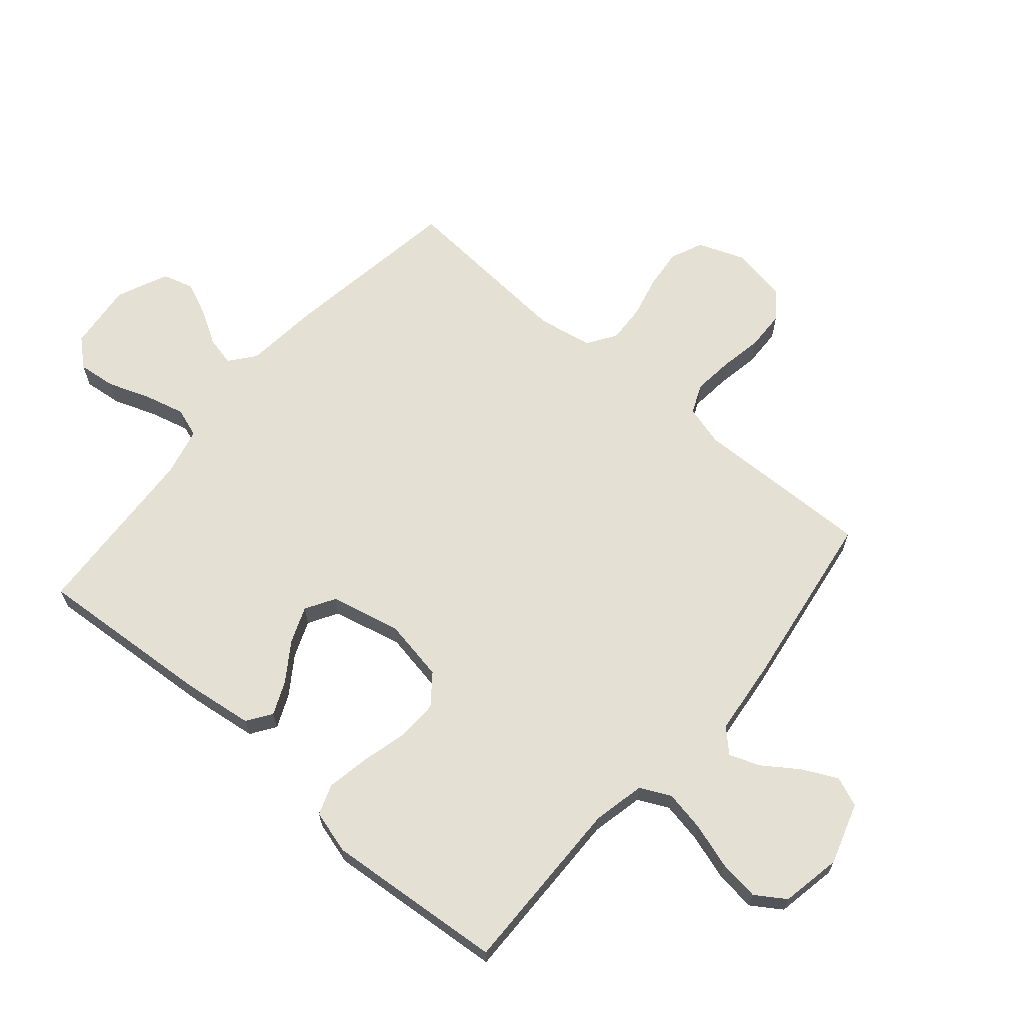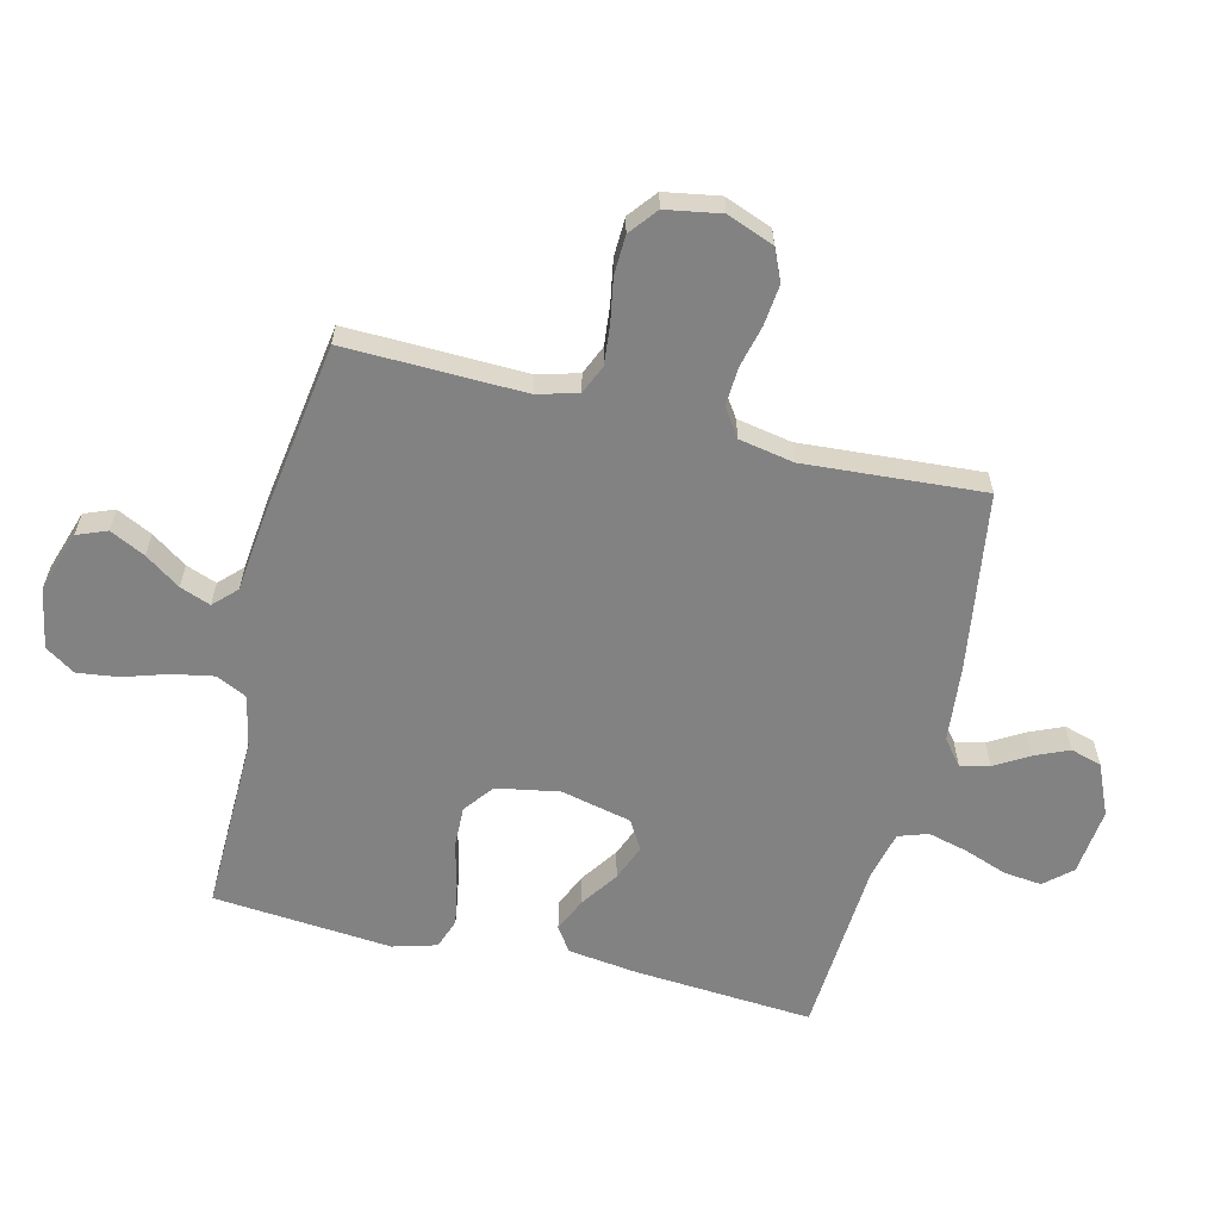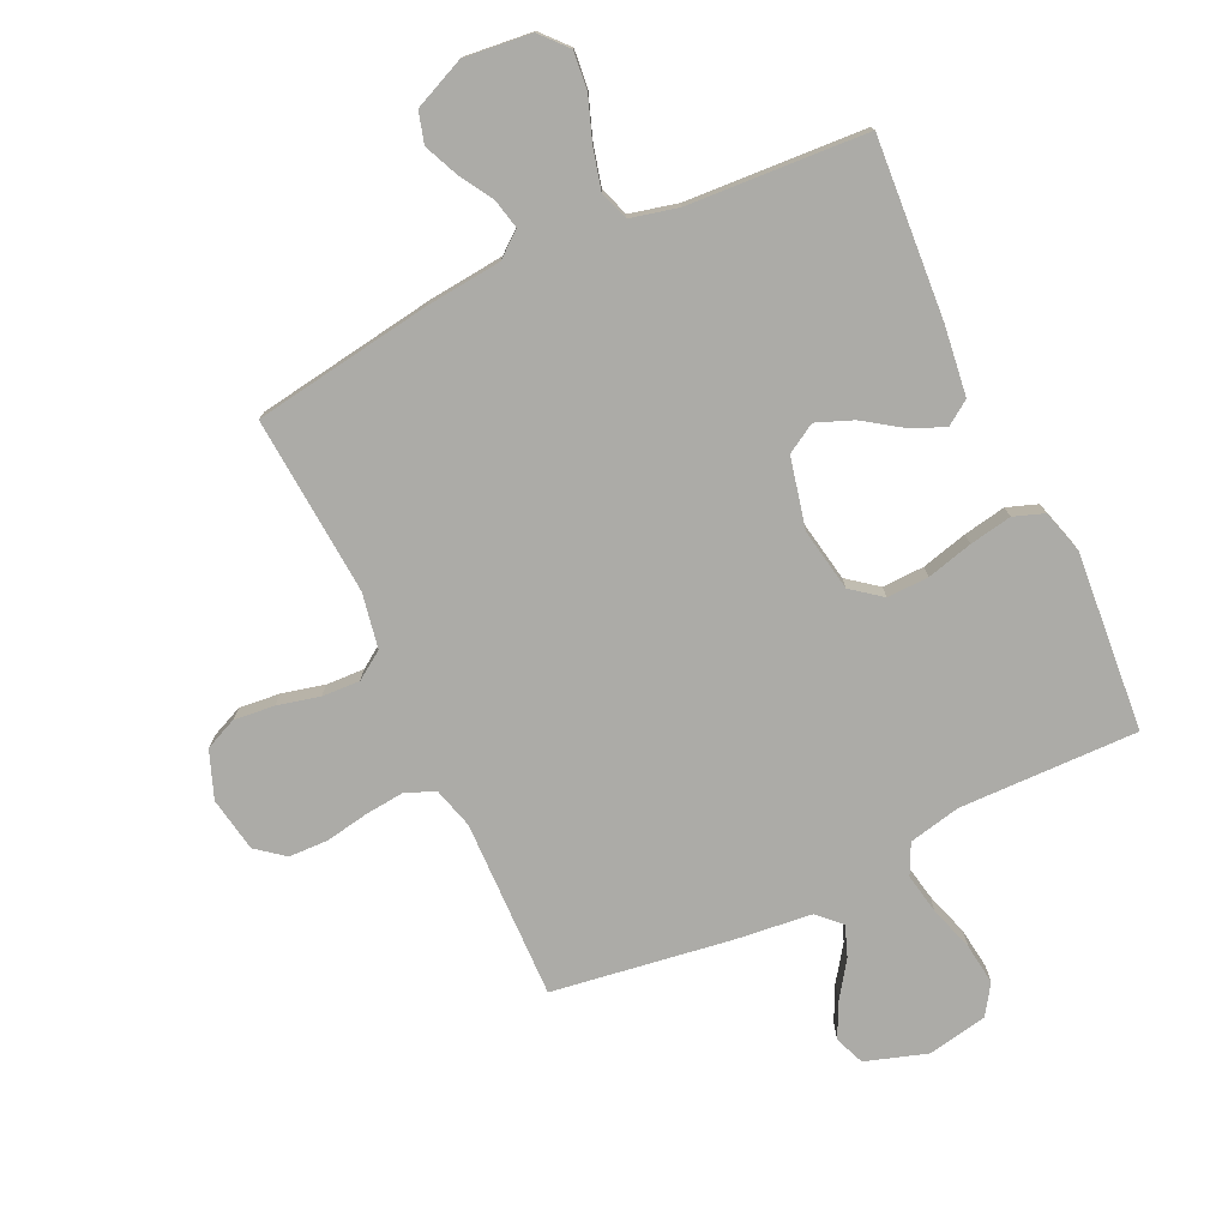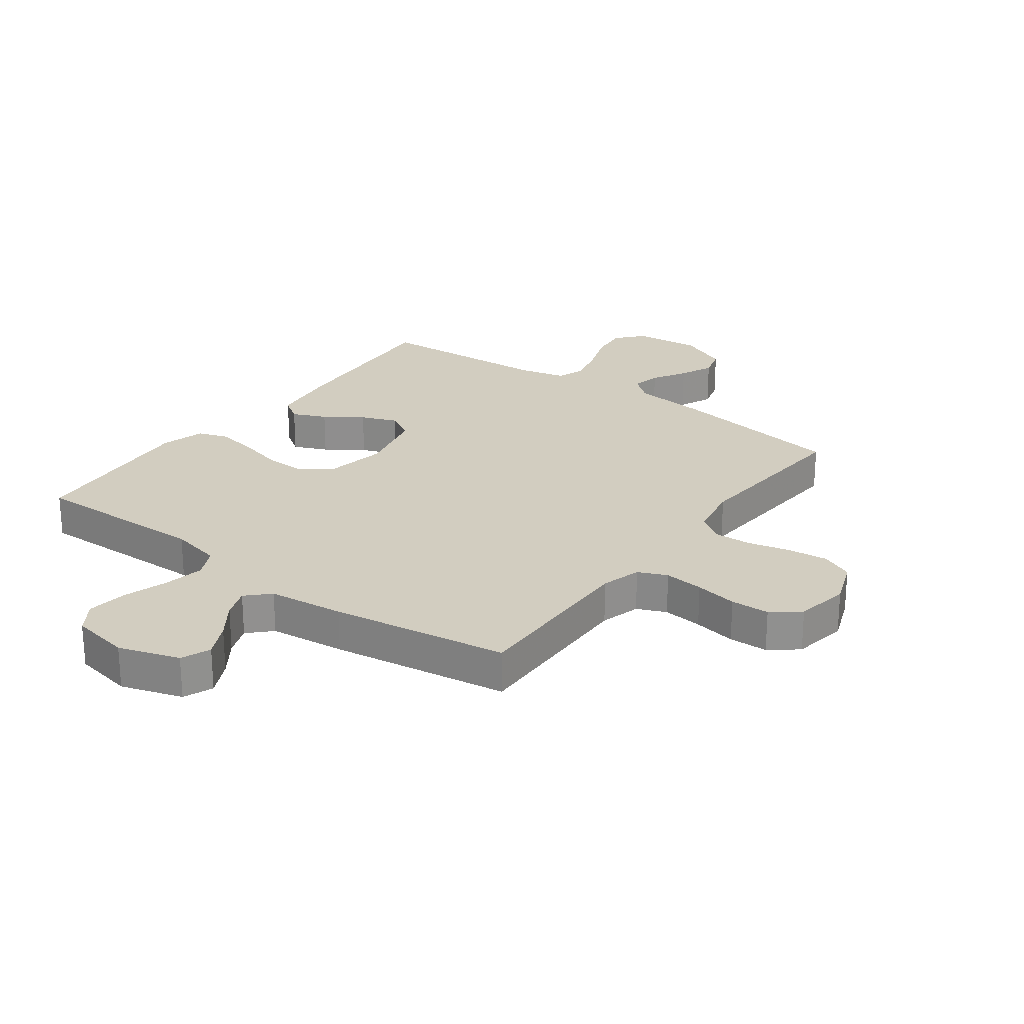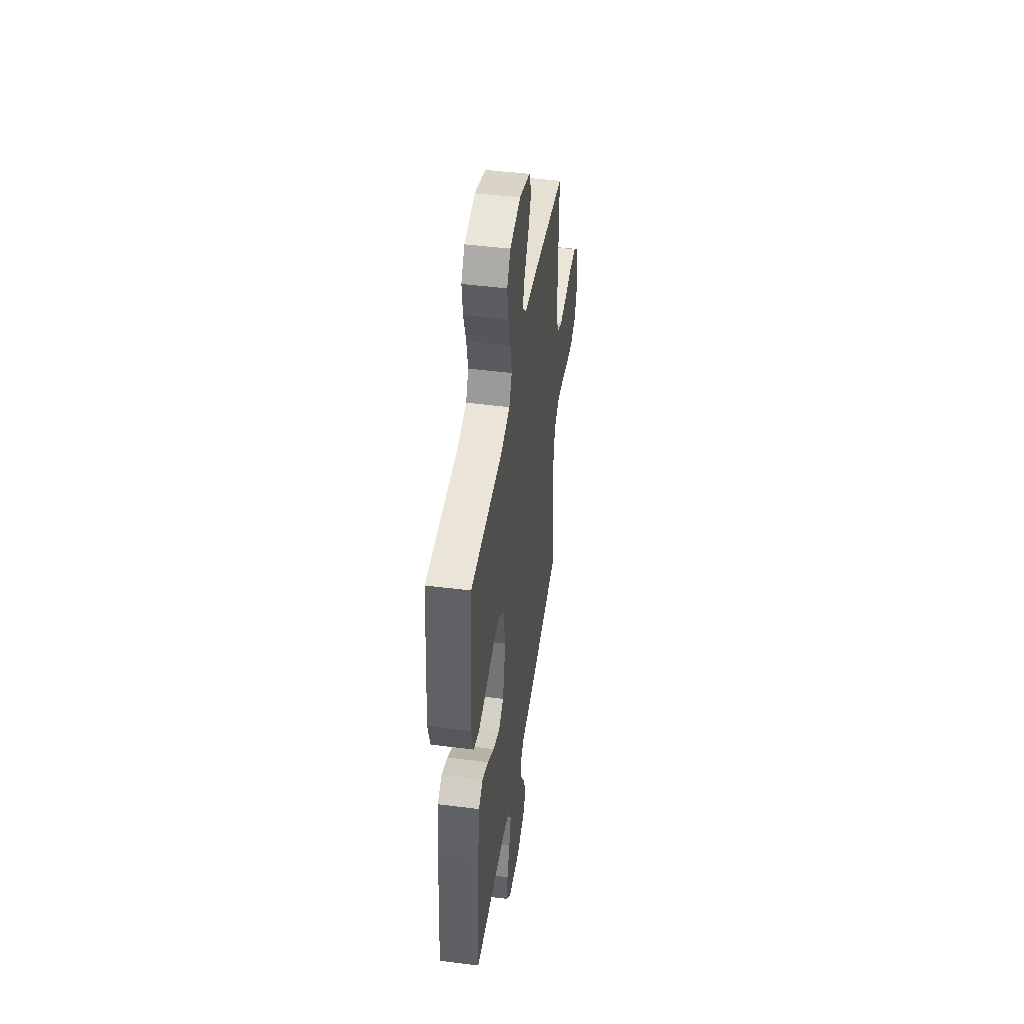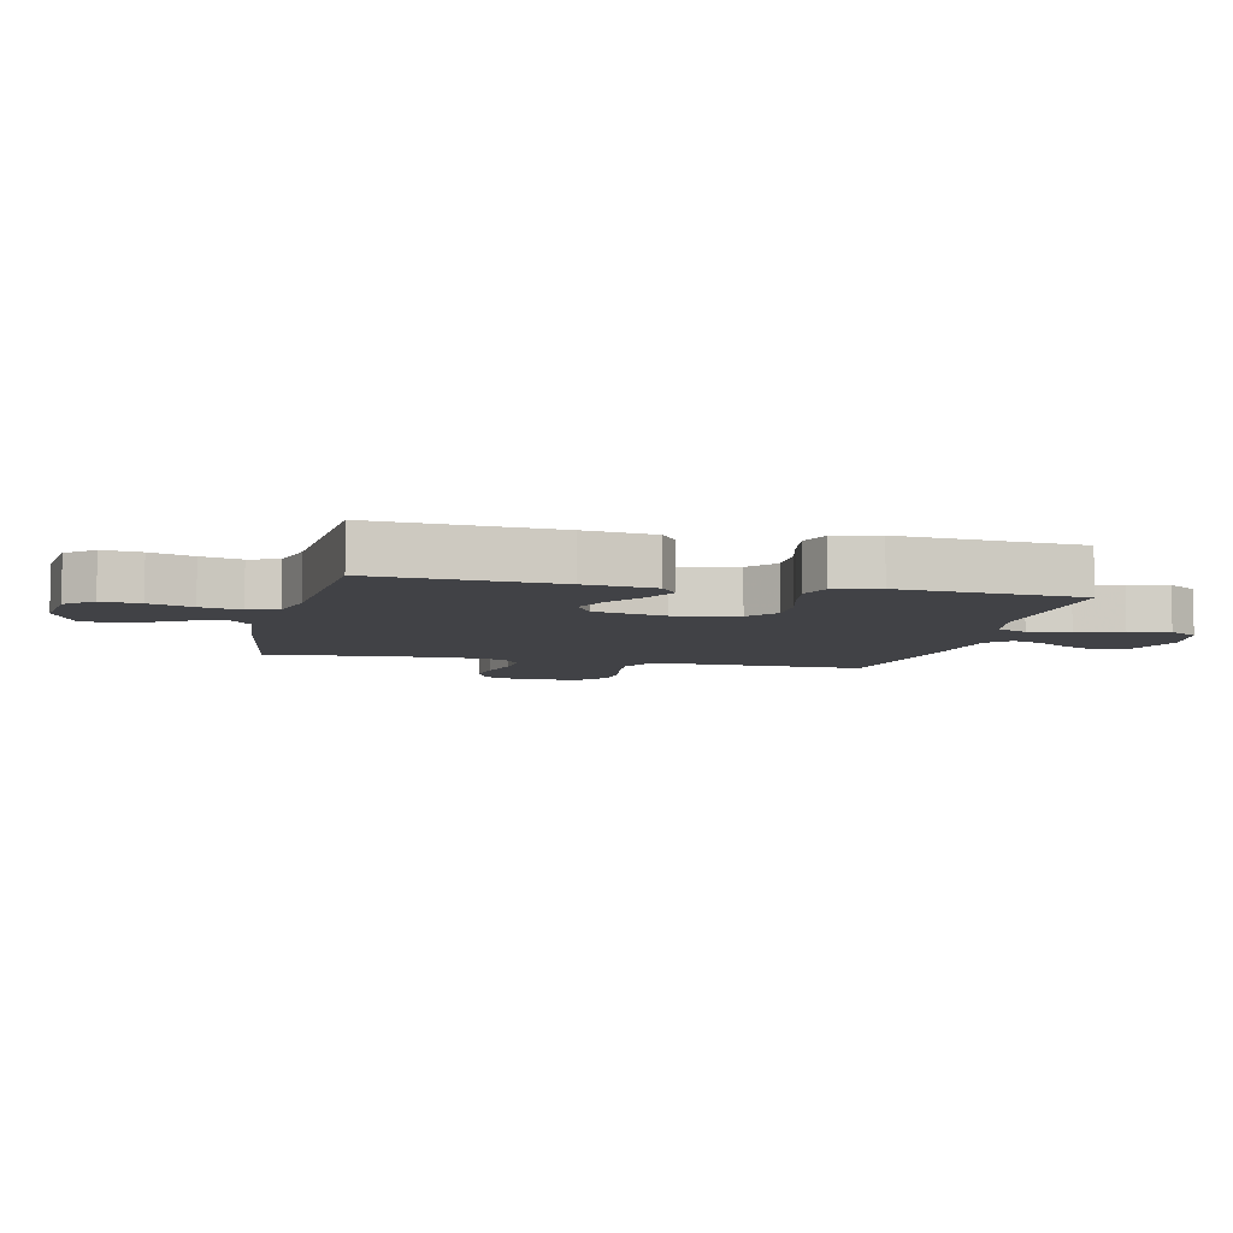
<metadata>
{"format":"obj","ext":"obj","renderer":"f3d","projection":"perspective","resolution":1024,"background":"white","views":[{"elev":65.8,"azim":-49.5,"up":"+Y"},{"elev":-60.8,"azim":76.1,"up":"+Y"},{"elev":-76.3,"azim":-154.9,"up":"+Y"},{"elev":24.7,"azim":36.4,"up":"+Y"},{"elev":45.7,"azim":-81.6,"up":"+Z"},{"elev":-6.6,"azim":-103.2,"up":"+Y"}]}
</metadata>
<code>
v -0.5 0.07 0.5
v -0.2 0.07 0.495
v -0.113 0.07 0.514
v -0.088 0.07 0.565
v -0.101 0.07 0.634
v -0.125 0.07 0.709
v -0.134 0.07 0.778
v -0.101 0.07 0.828
v 0 0.07 0.847
v 0.103 0.07 0.814
v 0.123 0.07 0.764
v 0.094 0.07 0.705
v 0.053 0.07 0.646
v 0.034 0.07 0.595
v 0.071 0.07 0.558
v 0.2 0.07 0.544
v 0.5 0.07 0.5
v 0.493 0.07 0.2
v 0.512 0.07 0.132
v 0.561 0.07 0.111
v 0.628 0.07 0.118
v 0.7 0.07 0.131
v 0.766 0.07 0.129
v 0.813 0.07 0.092
v 0.829 0.07 0
v 0.799 0.07 -0.079
v 0.745 0.07 -0.103
v 0.677 0.07 -0.096
v 0.606 0.07 -0.079
v 0.542 0.07 -0.076
v 0.495 0.07 -0.108
v 0.478 0.07 -0.2
v 0.5 0.07 -0.5
v 0.2 0.07 -0.546
v 0.073 0.07 -0.559
v 0.031 0.07 -0.593
v 0.042 0.07 -0.642
v 0.076 0.07 -0.699
v 0.101 0.07 -0.756
v 0.086 0.07 -0.808
v 0 0.07 -0.846
v -0.113 0.07 -0.834
v -0.153 0.07 -0.789
v -0.146 0.07 -0.725
v -0.12 0.07 -0.653
v -0.103 0.07 -0.586
v -0.12 0.07 -0.537
v -0.2 0.07 -0.518
v -0.5 0.07 -0.5
v -0.479 0.07 -0.2
v -0.464 0.07 -0.083
v -0.423 0.07 -0.055
v -0.366 0.07 -0.08
v -0.303 0.07 -0.123
v -0.242 0.07 -0.147
v -0.193 0.07 -0.118
v -0.166 0.07 0
v -0.185 0.07 0.105
v -0.235 0.07 0.144
v -0.305 0.07 0.142
v -0.382 0.07 0.122
v -0.453 0.07 0.109
v -0.504 0.07 0.127
v -0.525 0.07 0.2
v -0.5 0 0.5
v -0.2 0 0.495
v -0.113 0 0.514
v -0.088 0 0.565
v -0.101 0 0.634
v -0.125 0 0.709
v -0.134 0 0.778
v -0.101 0 0.828
v 0 0 0.847
v 0.103 0 0.814
v 0.123 0 0.764
v 0.094 0 0.705
v 0.053 0 0.646
v 0.034 0 0.595
v 0.071 0 0.558
v 0.2 0 0.544
v 0.5 0 0.5
v 0.493 0 0.2
v 0.512 0 0.132
v 0.561 0 0.111
v 0.628 0 0.118
v 0.7 0 0.131
v 0.766 0 0.129
v 0.813 0 0.092
v 0.829 0 0
v 0.799 0 -0.079
v 0.745 0 -0.103
v 0.677 0 -0.096
v 0.606 0 -0.079
v 0.542 0 -0.076
v 0.495 0 -0.108
v 0.478 0 -0.2
v 0.5 0 -0.5
v 0.2 0 -0.546
v 0.073 0 -0.559
v 0.031 0 -0.593
v 0.042 0 -0.642
v 0.076 0 -0.699
v 0.101 0 -0.756
v 0.086 0 -0.808
v 0 0 -0.846
v -0.113 0 -0.834
v -0.153 0 -0.789
v -0.146 0 -0.725
v -0.12 0 -0.653
v -0.103 0 -0.586
v -0.12 0 -0.537
v -0.2 0 -0.518
v -0.5 0 -0.5
v -0.479 0 -0.2
v -0.464 0 -0.083
v -0.423 0 -0.055
v -0.366 0 -0.08
v -0.303 0 -0.123
v -0.242 0 -0.147
v -0.193 0 -0.118
v -0.166 0 0
v -0.185 0 0.105
v -0.235 0 0.144
v -0.305 0 0.142
v -0.382 0 0.122
v -0.453 0 0.109
v -0.504 0 0.127
v -0.525 0 0.2
f 64 1 2
f 63 64 2
f 62 63 2
f 61 62 2
f 60 61 2
f 59 60 2 3
f 58 59 3 4
f 57 58 4
f 52 53 54
f 51 52 54
f 50 51 54
f 49 50 54
f 48 49 54
f 47 48 54 55
f 46 47 55 56
f 43 44 45
f 42 43 45
f 41 42 45
f 40 41 45
f 39 40 45
f 38 39 45
f 37 38 45
f 36 37 45 46
f 46 56 57
f 36 46 57
f 35 36 57
f 35 57 4
f 34 35 4
f 33 34 4
f 32 33 4
f 27 28 29
f 26 27 29
f 25 26 29
f 24 25 29
f 23 24 29
f 22 23 29
f 21 22 29
f 20 21 29 30
f 19 20 30 31
f 15 16 17 18
f 32 4 5
f 31 32 5
f 19 31 5
f 18 19 5
f 15 18 5
f 11 12 13
f 10 11 13
f 9 10 13 14
f 7 8 9 14
f 14 15 5 6
f 6 7 14
f 66 65 128
f 66 128 127
f 66 127 126
f 66 126 125
f 66 125 124
f 67 66 124 123
f 68 67 123 122
f 68 122 121
f 118 117 116
f 118 116 115
f 118 115 114
f 118 114 113
f 118 113 112
f 119 118 112 111
f 120 119 111 110
f 109 108 107
f 109 107 106
f 109 106 105
f 109 105 104
f 109 104 103
f 109 103 102
f 109 102 101
f 110 109 101 100
f 121 120 110
f 121 110 100
f 121 100 99
f 68 121 99
f 68 99 98
f 68 98 97
f 68 97 96
f 93 92 91
f 93 91 90
f 93 90 89
f 93 89 88
f 93 88 87
f 93 87 86
f 93 86 85
f 94 93 85 84
f 95 94 84 83
f 82 81 80 79
f 69 68 96
f 69 96 95
f 69 95 83
f 69 83 82
f 69 82 79
f 77 76 75
f 77 75 74
f 78 77 74 73
f 78 73 72 71
f 70 69 79 78
f 78 71 70
f 1 65 66 2
f 2 66 67 3
f 3 67 68 4
f 4 68 69 5
f 5 69 70 6
f 6 70 71 7
f 7 71 72 8
f 8 72 73 9
f 9 73 74 10
f 10 74 75 11
f 11 75 76 12
f 12 76 77 13
f 13 77 78 14
f 14 78 79 15
f 15 79 80 16
f 16 80 81 17
f 17 81 82 18
f 18 82 83 19
f 19 83 84 20
f 20 84 85 21
f 21 85 86 22
f 22 86 87 23
f 23 87 88 24
f 24 88 89 25
f 25 89 90 26
f 26 90 91 27
f 27 91 92 28
f 28 92 93 29
f 29 93 94 30
f 30 94 95 31
f 31 95 96 32
f 32 96 97 33
f 33 97 98 34
f 34 98 99 35
f 35 99 100 36
f 36 100 101 37
f 37 101 102 38
f 38 102 103 39
f 39 103 104 40
f 40 104 105 41
f 41 105 106 42
f 42 106 107 43
f 43 107 108 44
f 44 108 109 45
f 45 109 110 46
f 46 110 111 47
f 47 111 112 48
f 48 112 113 49
f 49 113 114 50
f 50 114 115 51
f 51 115 116 52
f 52 116 117 53
f 53 117 118 54
f 54 118 119 55
f 55 119 120 56
f 56 120 121 57
f 57 121 122 58
f 58 122 123 59
f 59 123 124 60
f 60 124 125 61
f 61 125 126 62
f 62 126 127 63
f 63 127 128 64
f 64 128 65 1

</code>
